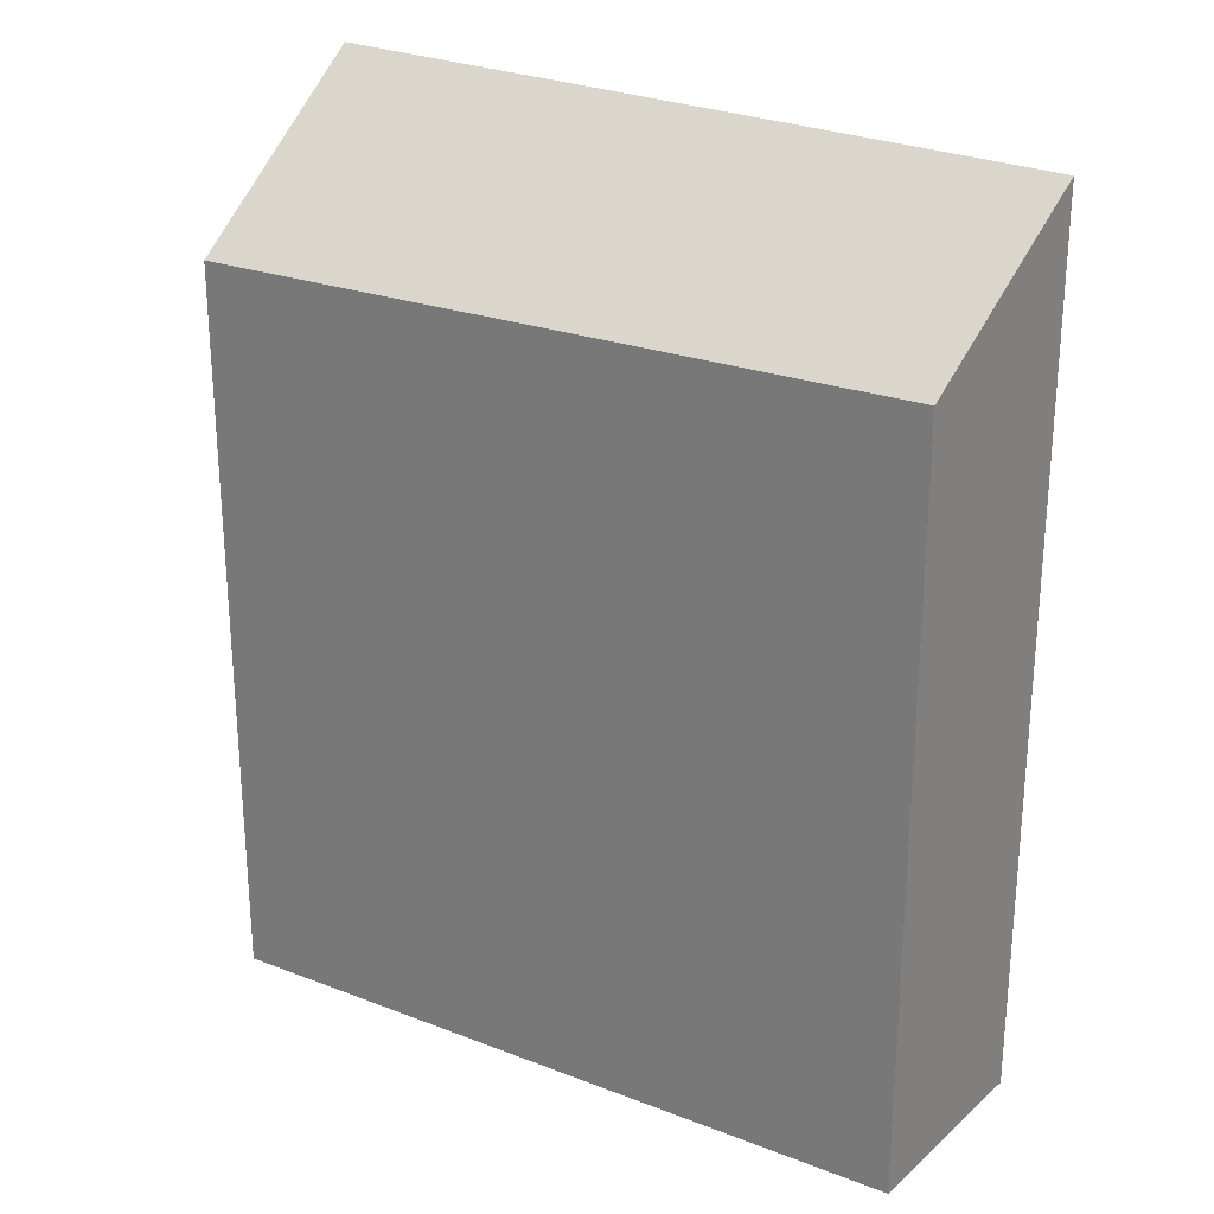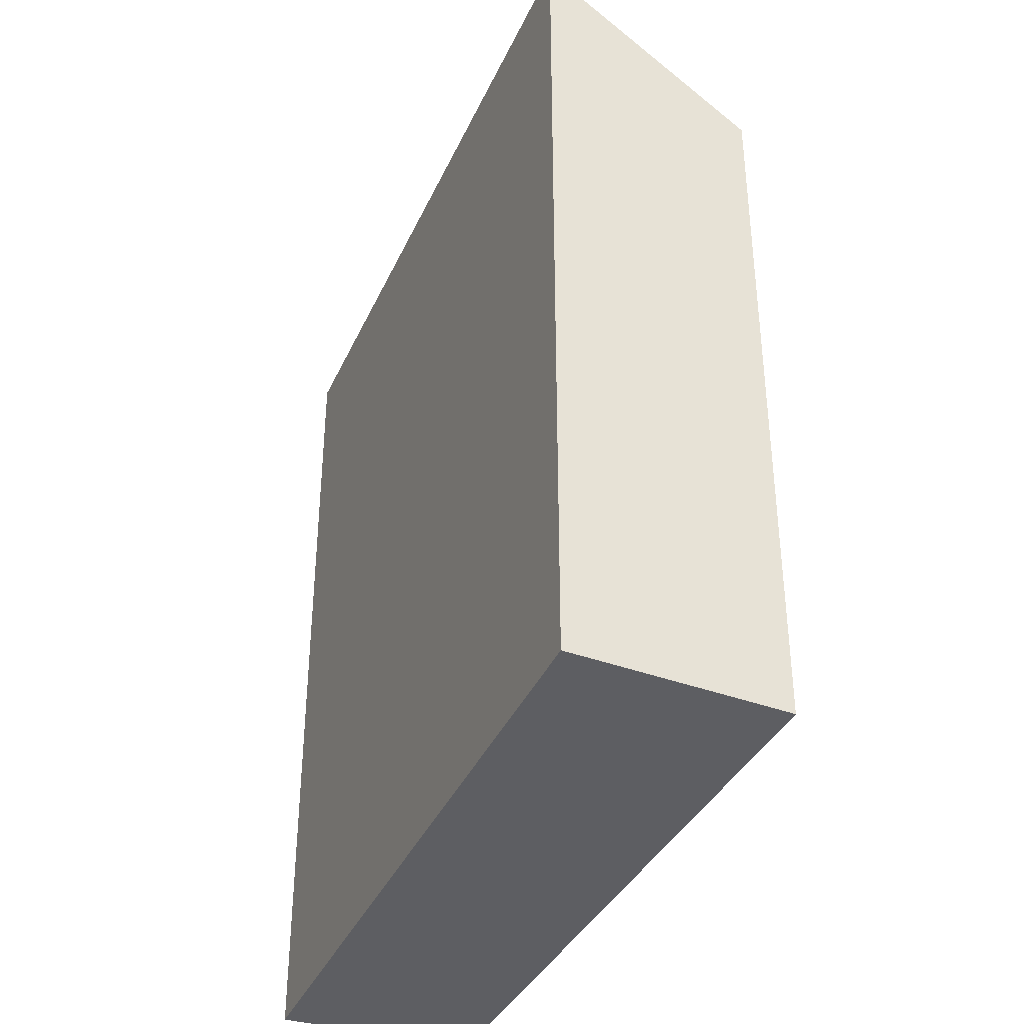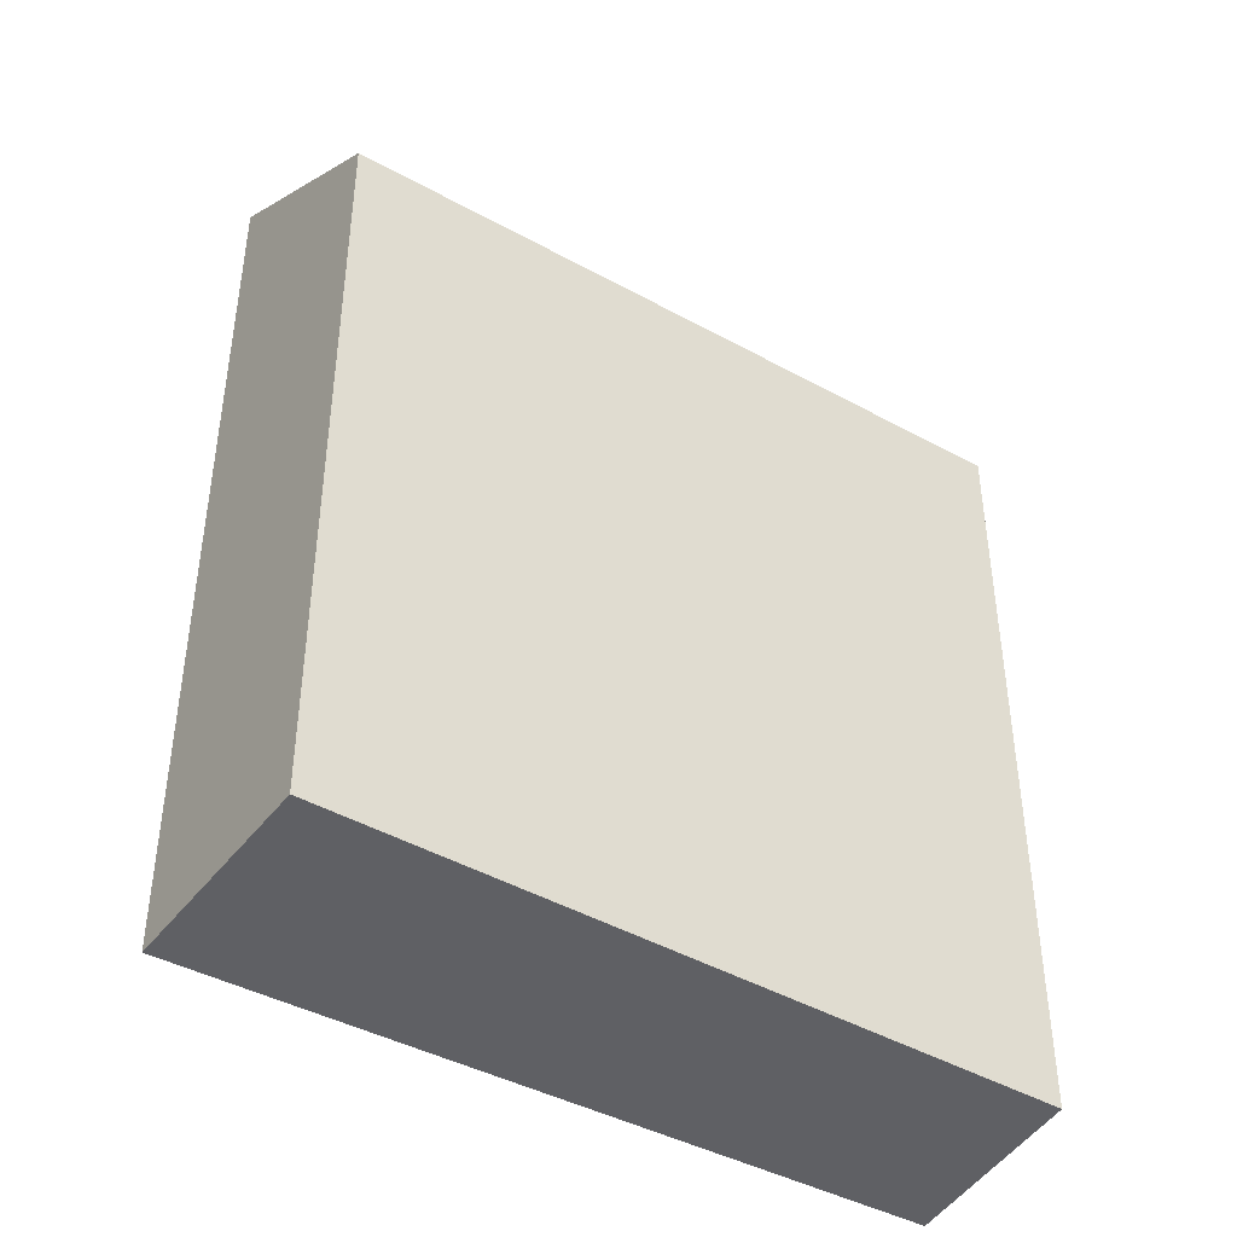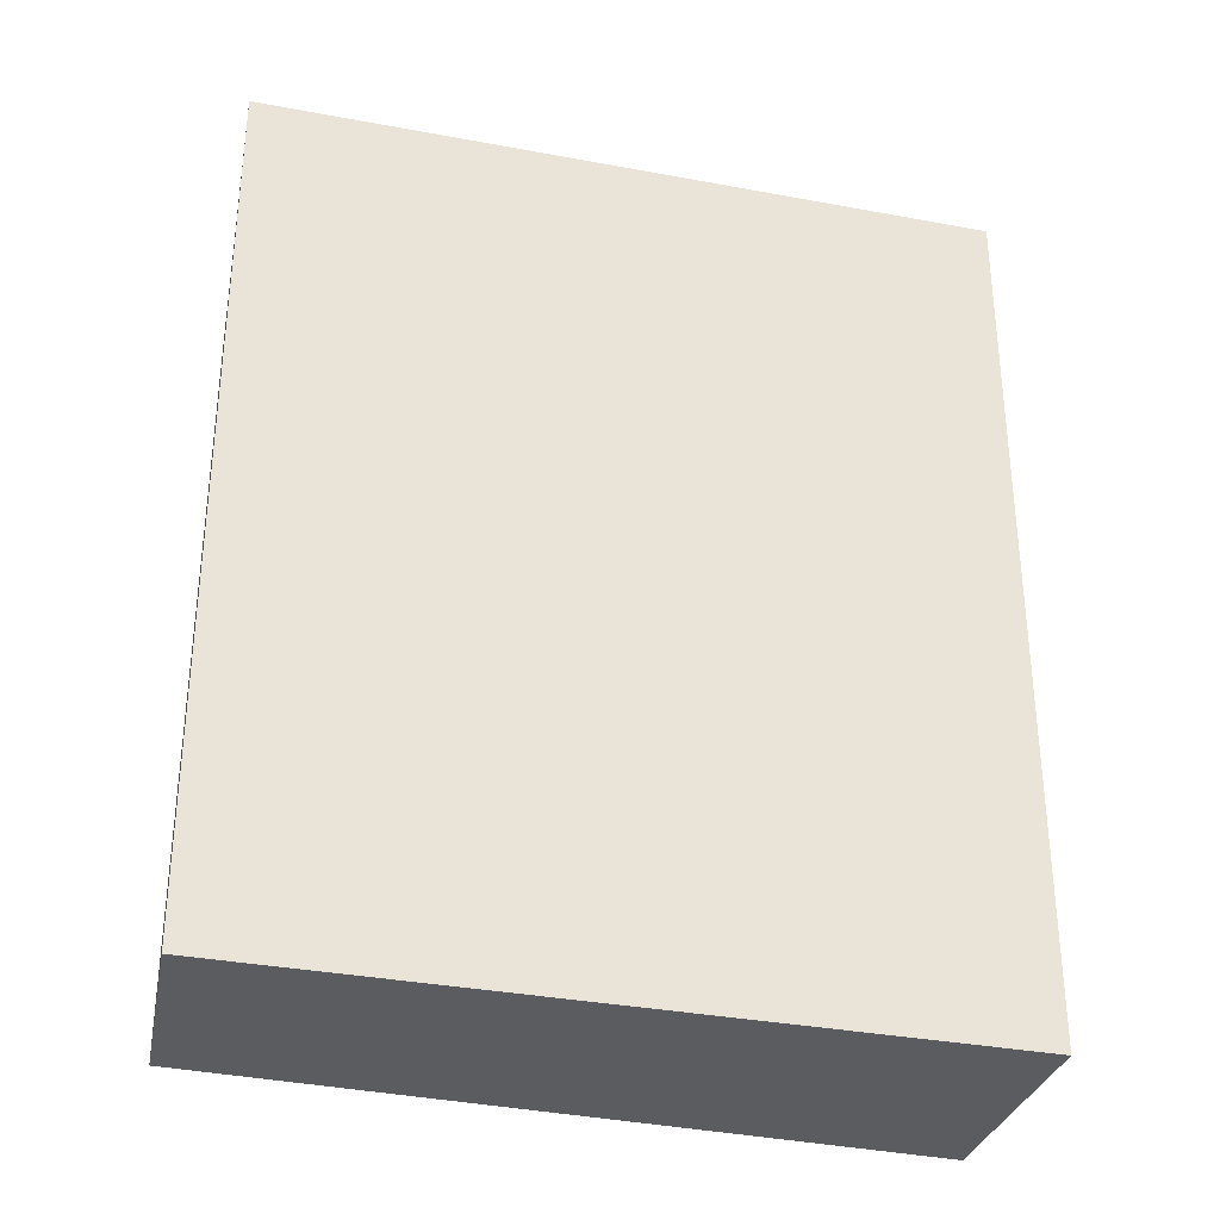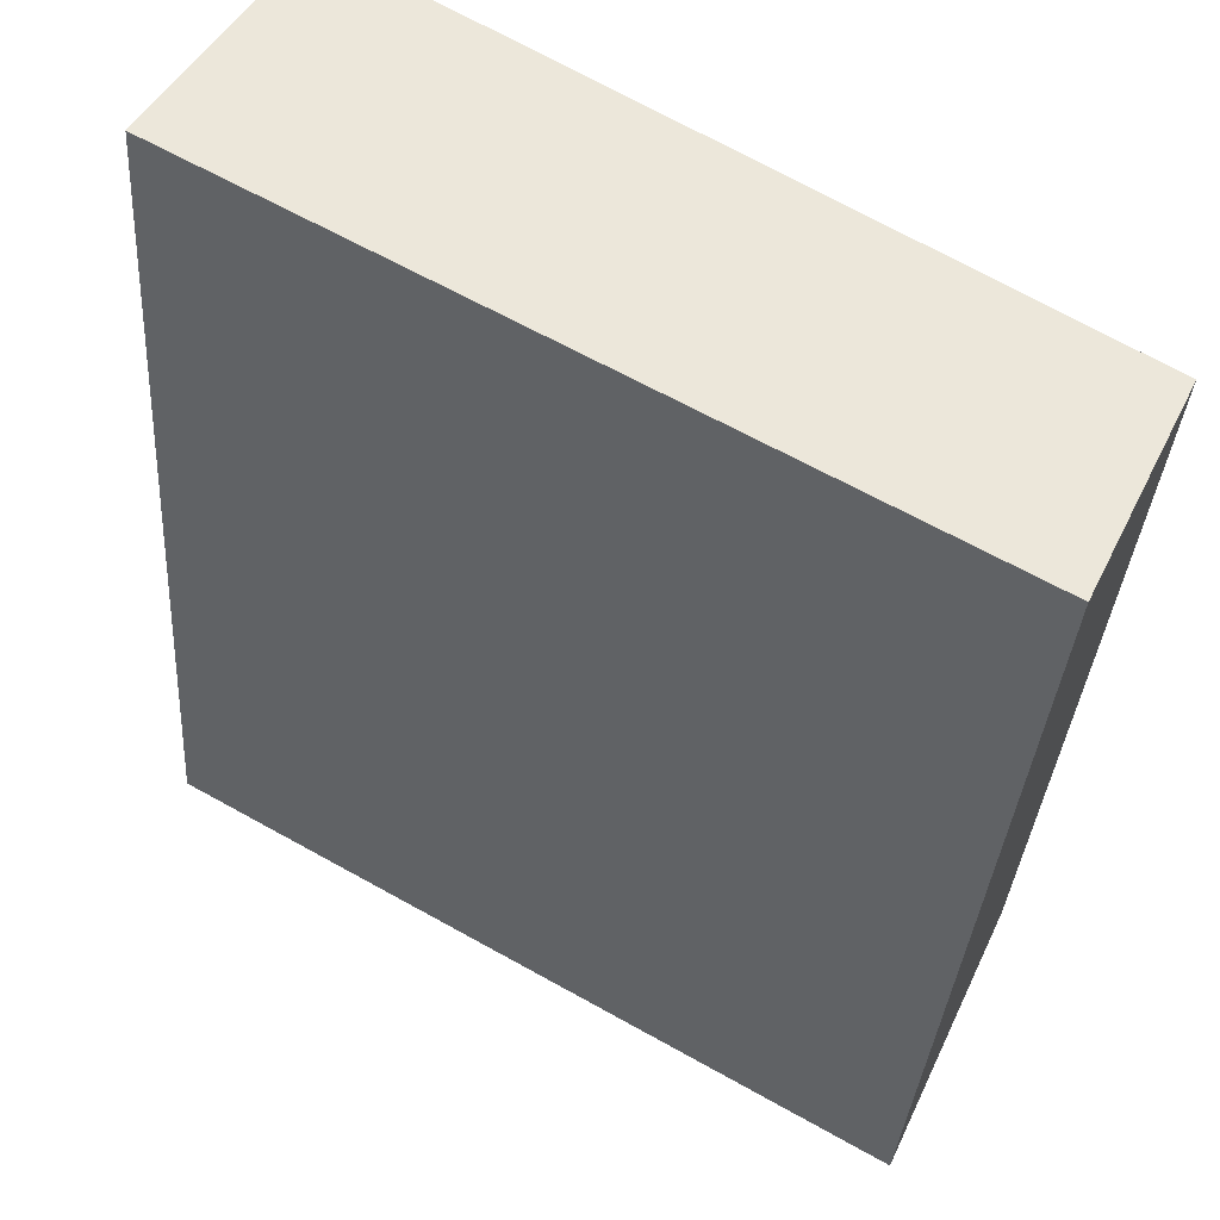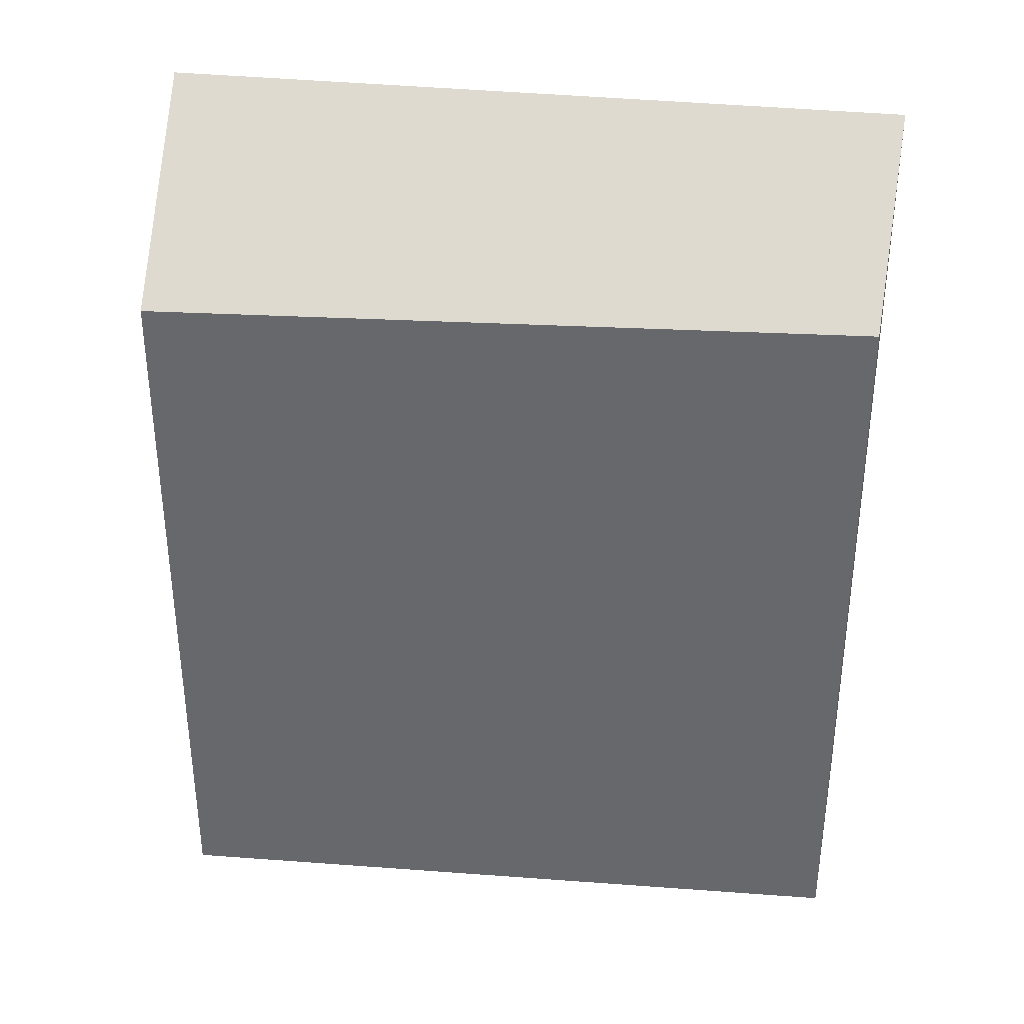
<metadata>
{"format":"obj","ext":"obj","renderer":"f3d","projection":"perspective","resolution":1024,"background":"white","views":[{"elev":26.9,"azim":62.6,"up":"+Y"},{"elev":-38.7,"azim":-83.0,"up":"+Y"},{"elev":-43.6,"azim":-2.5,"up":"+Y"},{"elev":-34.1,"azim":-164.7,"up":"+Y"},{"elev":-33.6,"azim":-3.8,"up":"+Z"},{"elev":36.8,"azim":36.9,"up":"+Y"}]}
</metadata>
<code>
v  0 8.385 5.134e-16
v  6.861 7.157 -1.69
v  6.023 8.385 -3.415
v  1.127 7.022 1.802
v  6.023 2.091e-16 -3.415
v  0 0 0
v  1.127 -1.103e-16 1.802
v  6.861 1.035e-16 -1.69
g defaultobject
f 1 2 3
f 2 1 4
f 5 1 3
f 1 5 6
f 6 4 1
f 4 6 7
f 4 8 2
f 8 4 7
f 2 5 3
f 5 2 8
f 8 6 5
f 6 8 7

</code>
